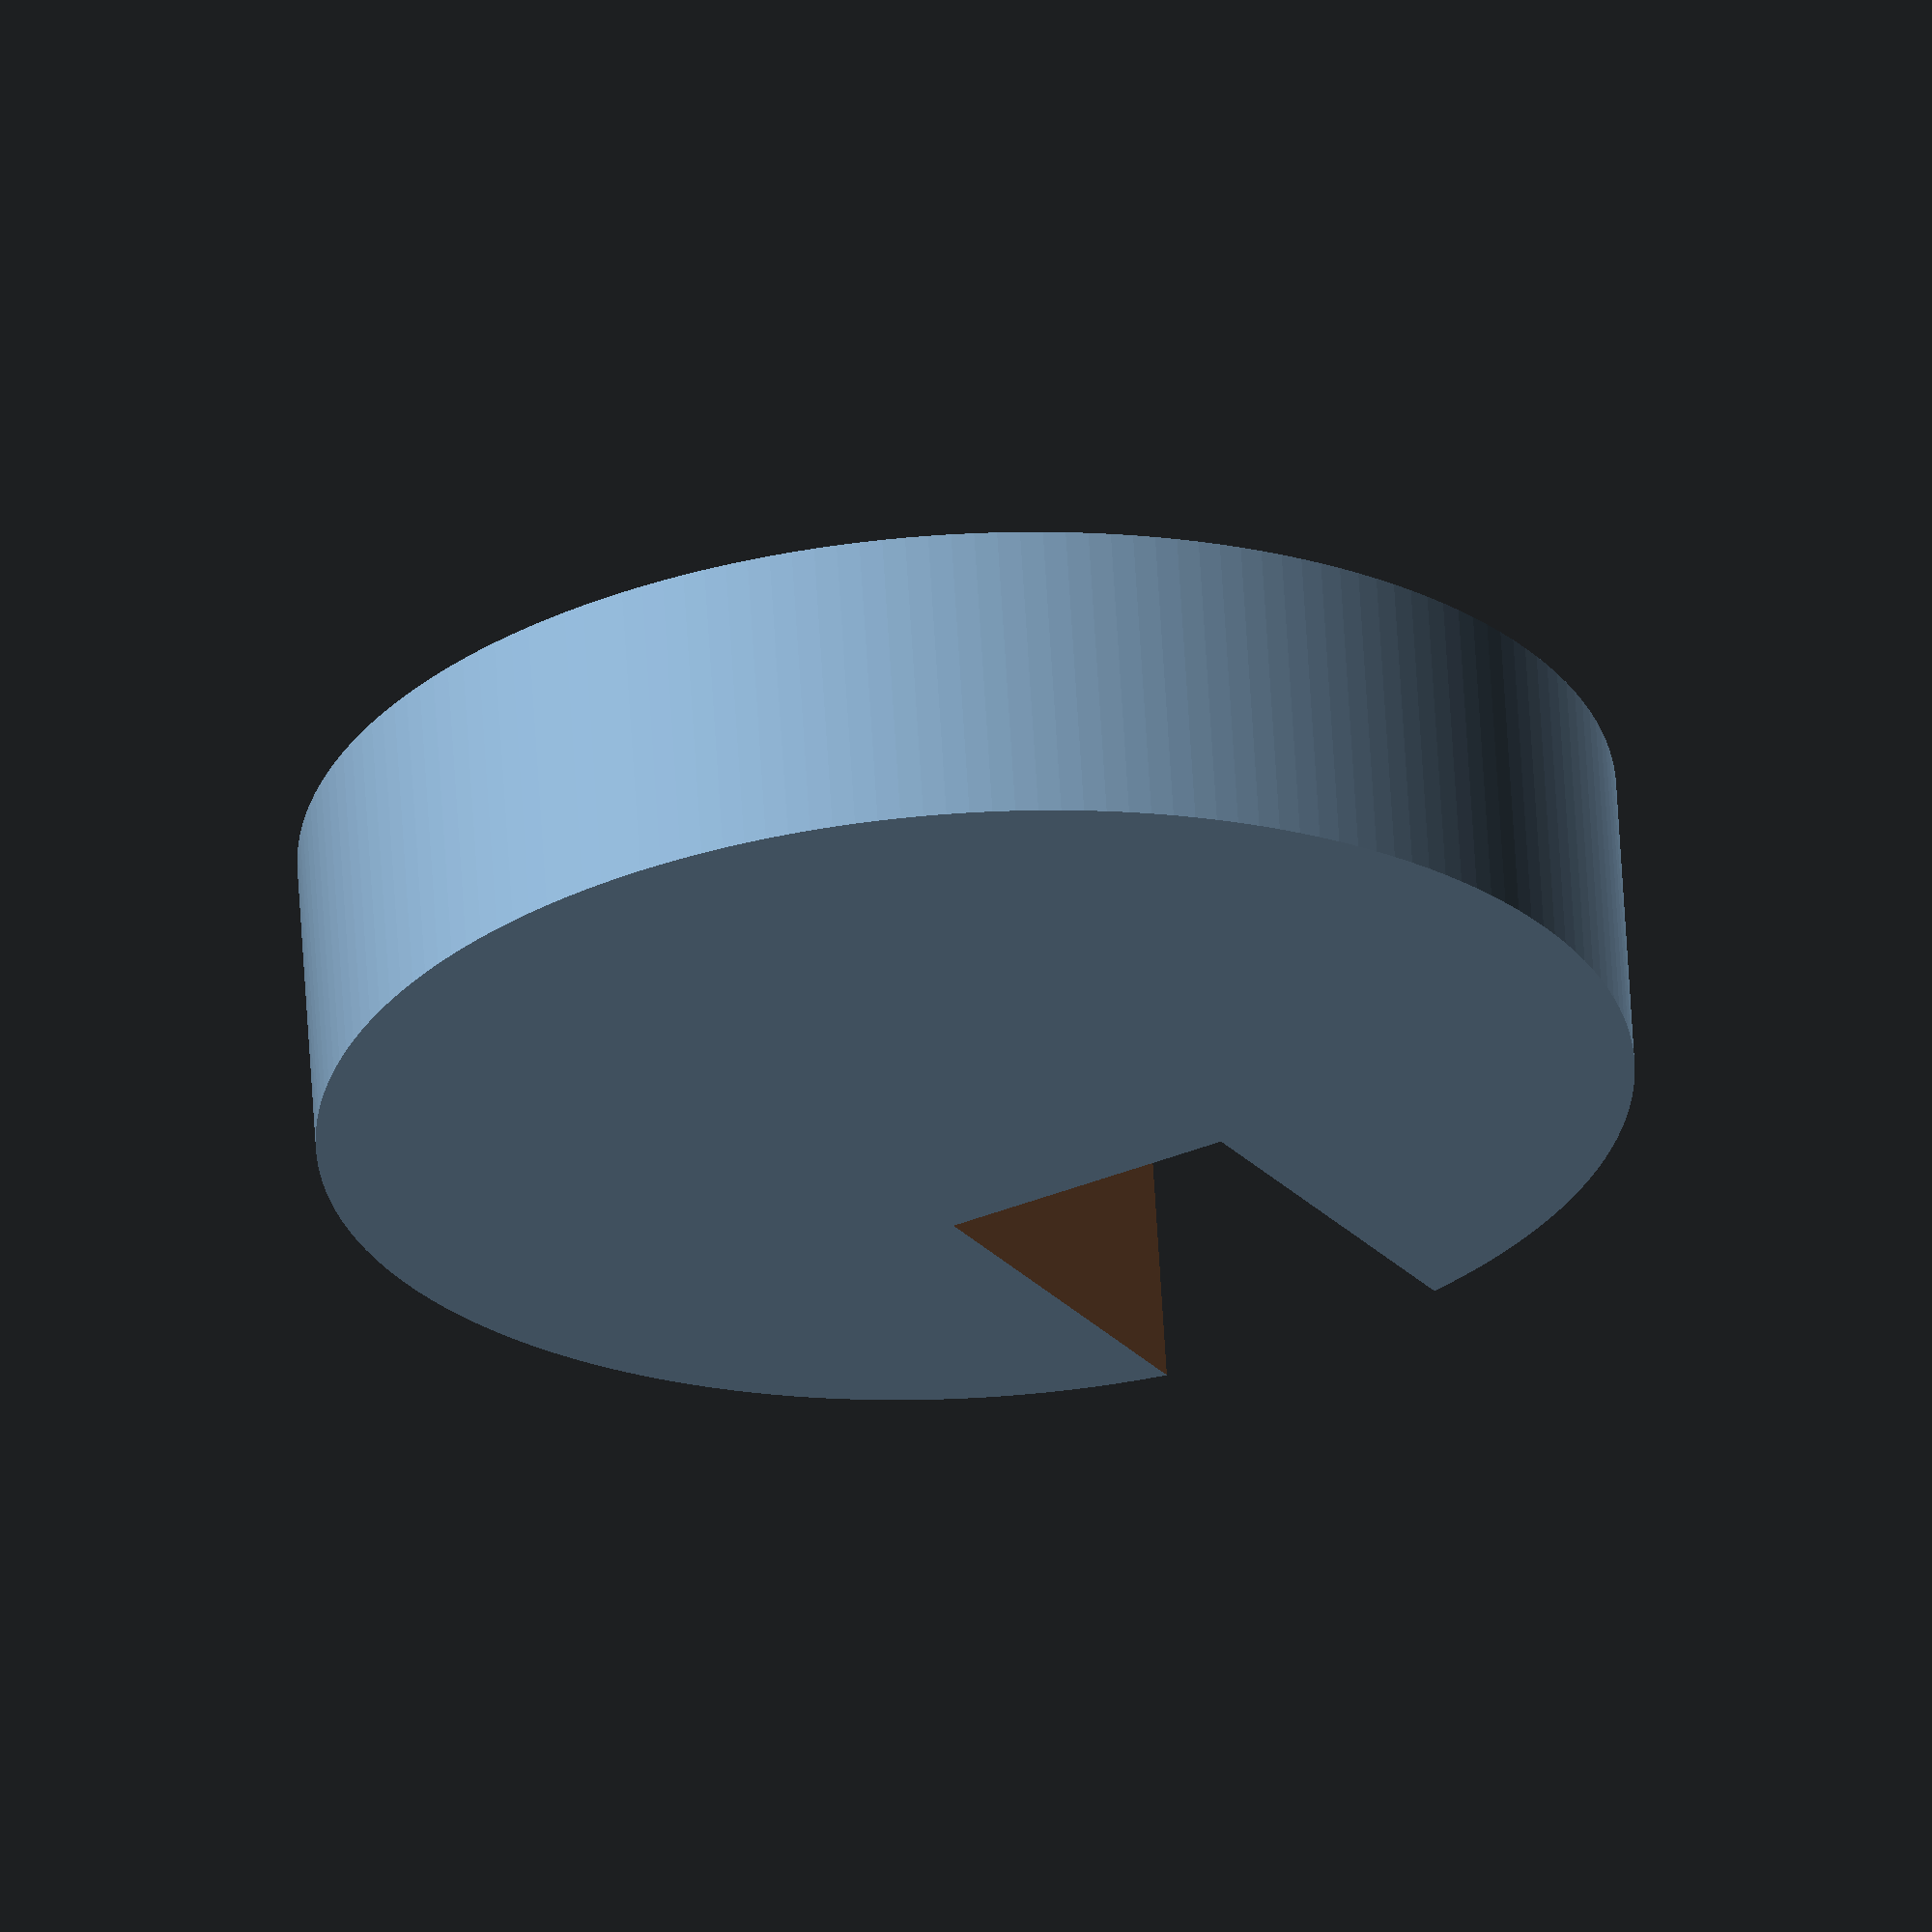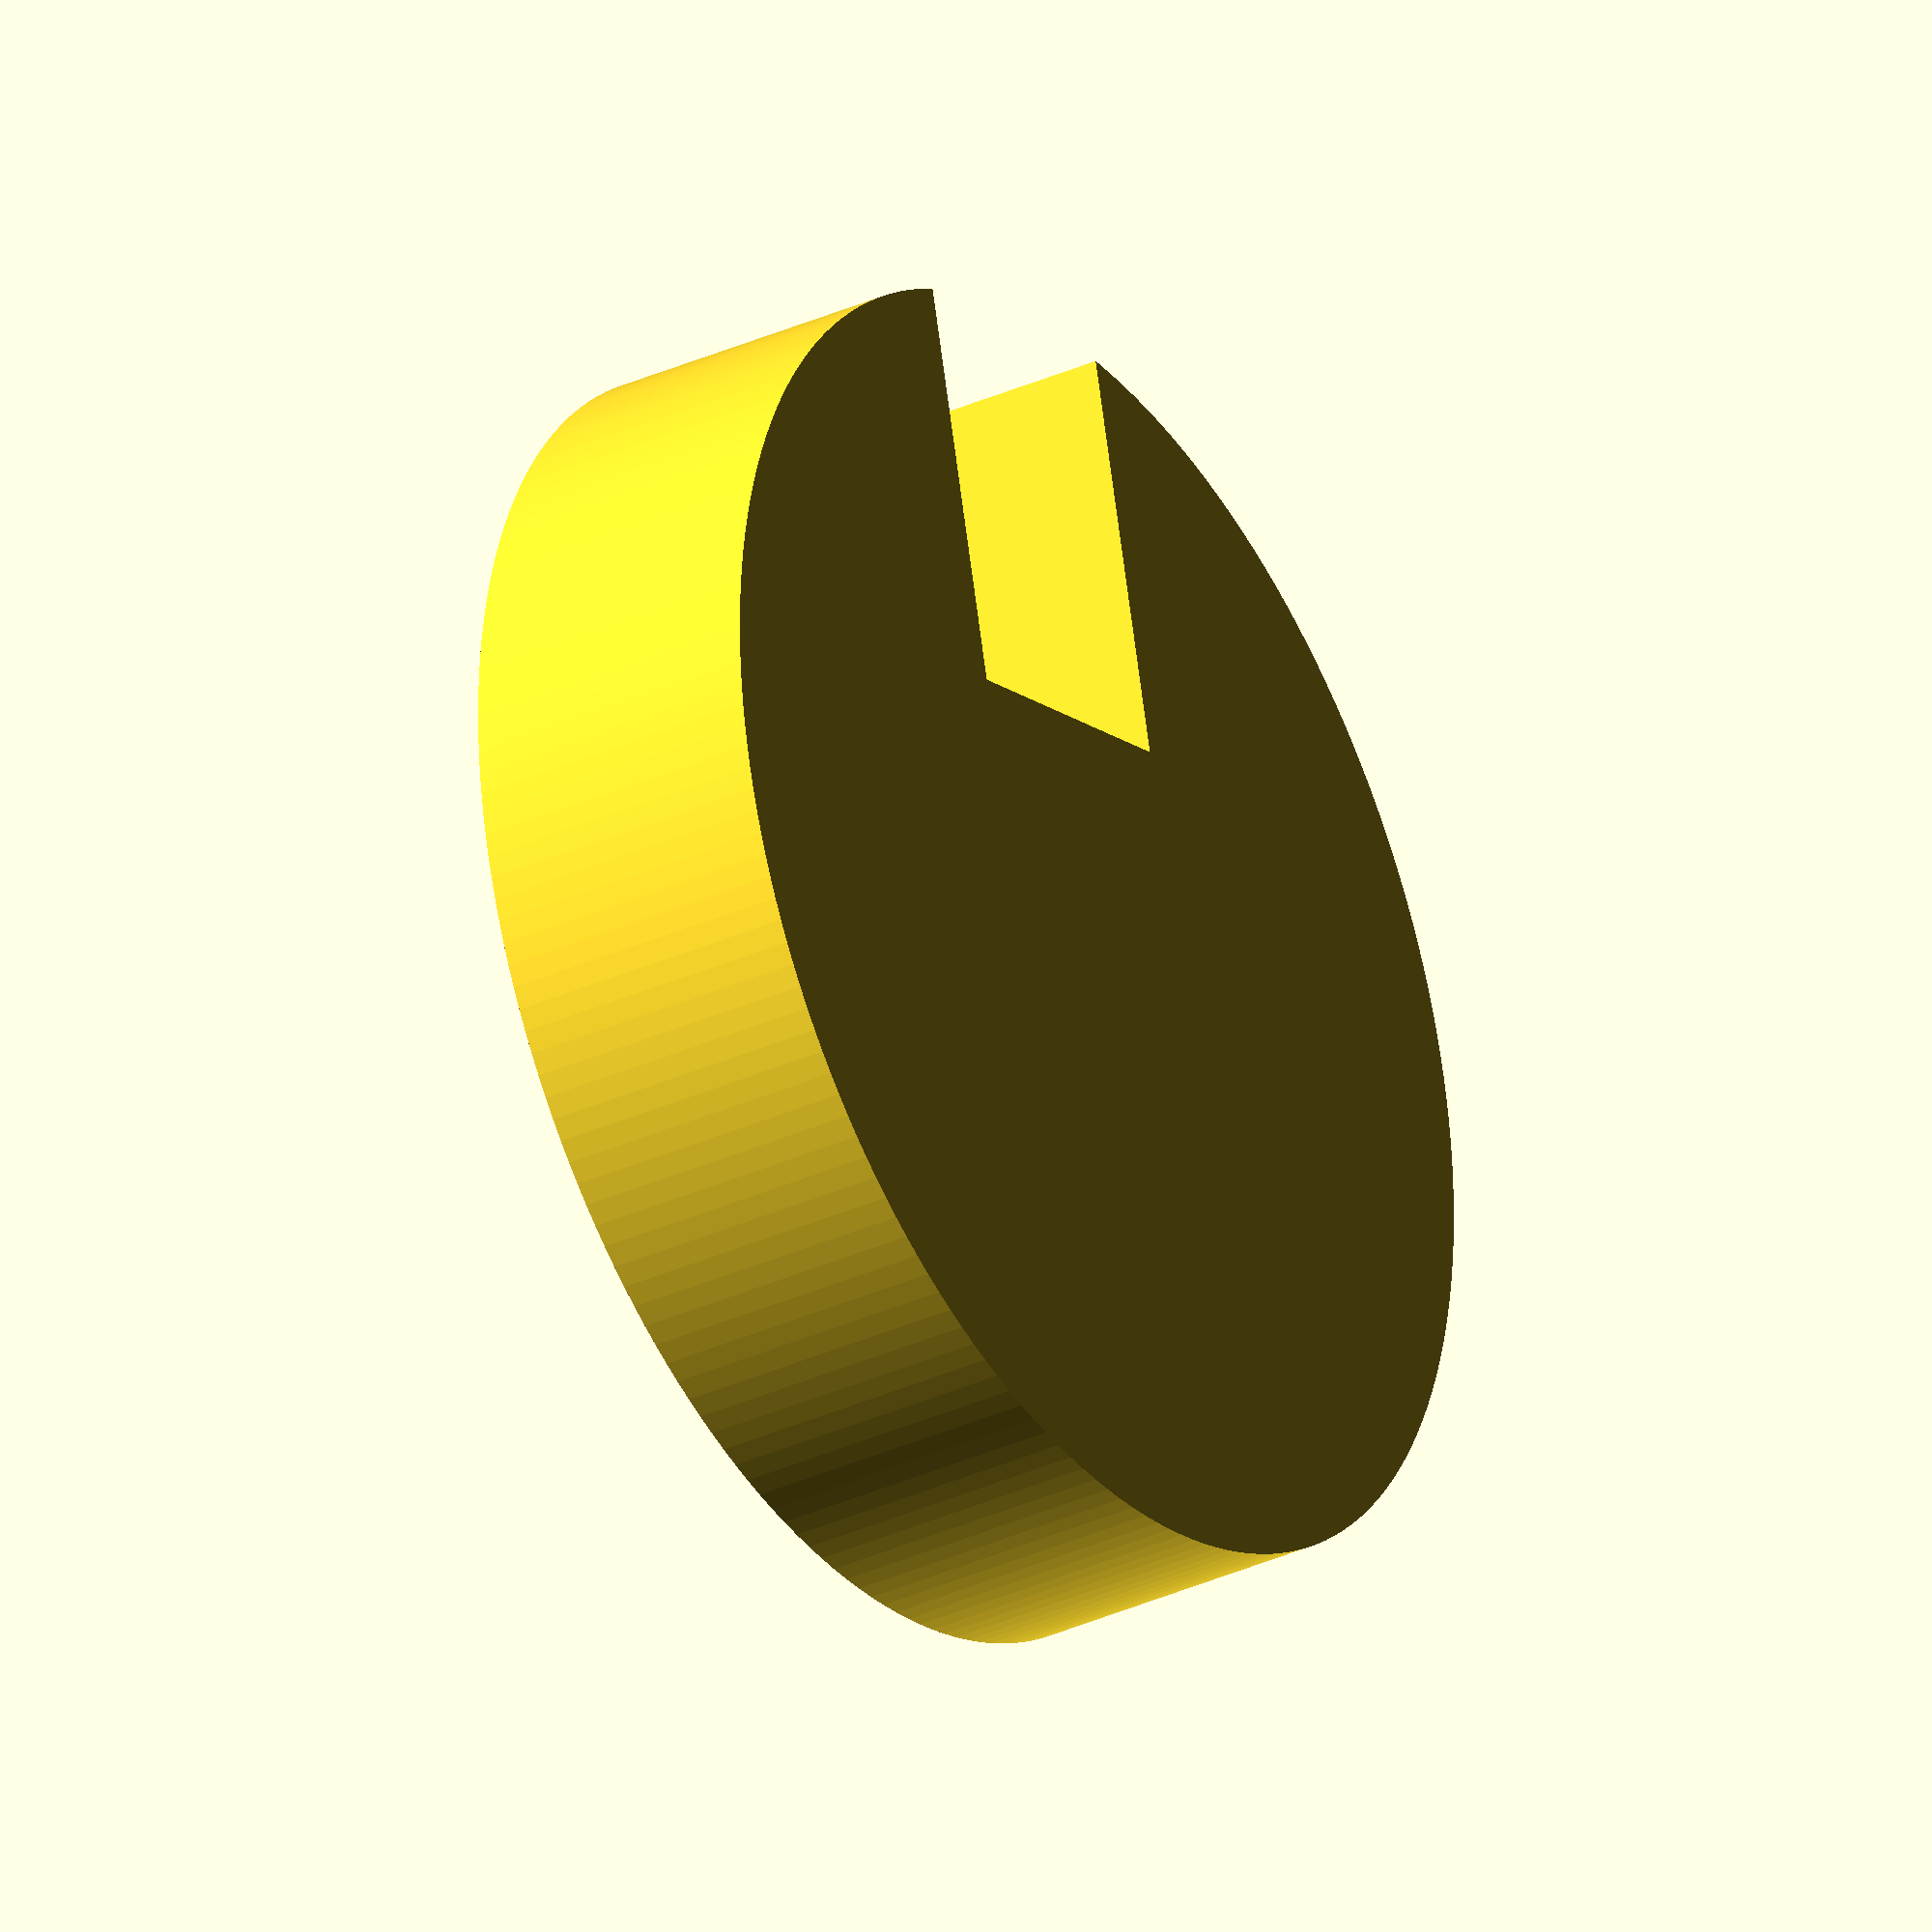
<openscad>
//Cupholder inserts (customizable)
//	My parents' couch has absurdly deep cupholders. These sit in the bottom and take up space so you don't have to reach way down in there to get your drink out.

diameter = 85;
depth = 20;

notch = 20;

difference()
{
	cylinder(h = depth, r = diameter/2, center = true, $fn = 180);

	//grabby handle
	translate([0,diameter/2-notch/2,0])
	rotate([45,0,0])
	cube([notch,notch*2,depth*10], center=true);
}

</openscad>
<views>
elev=296.3 azim=210.5 roll=176.6 proj=o view=wireframe
elev=32.2 azim=13.8 roll=122.7 proj=o view=wireframe
</views>
